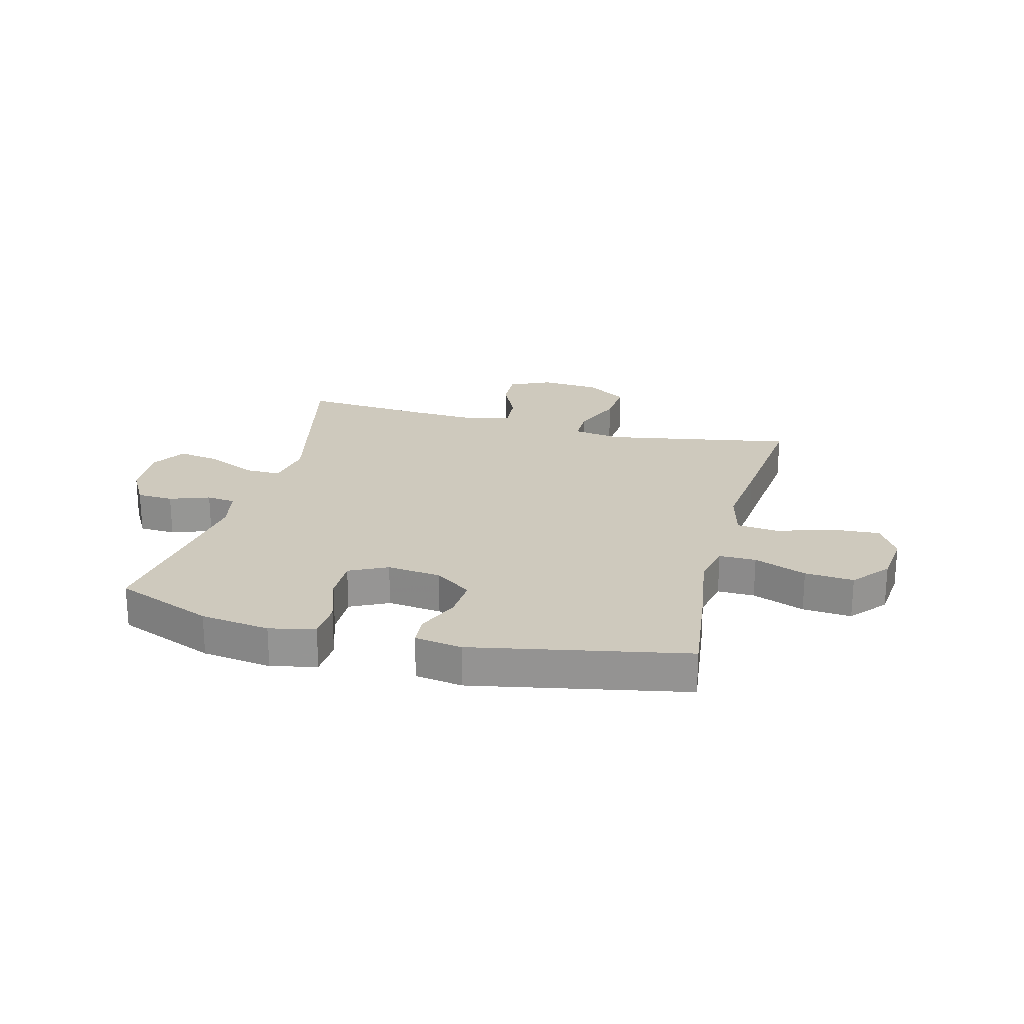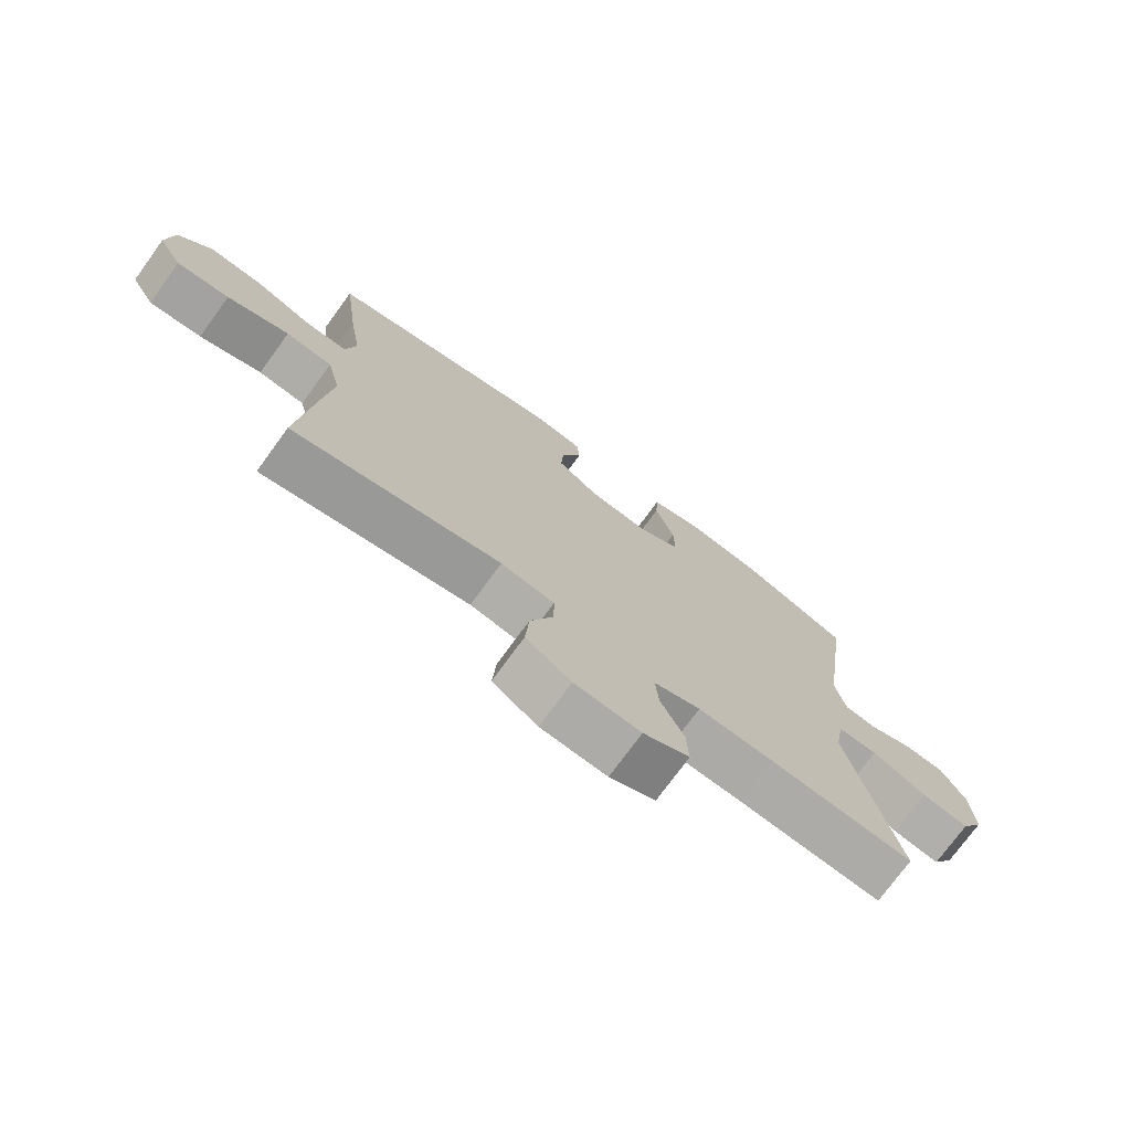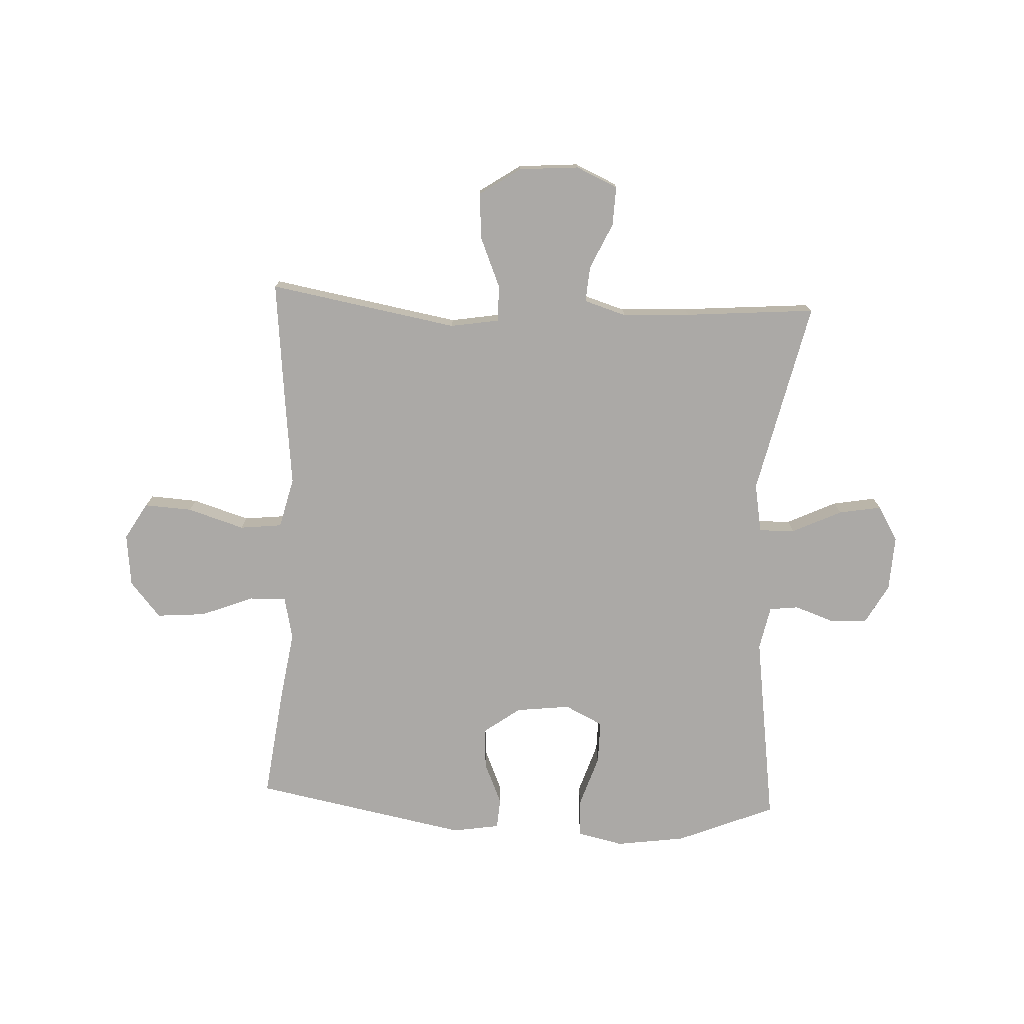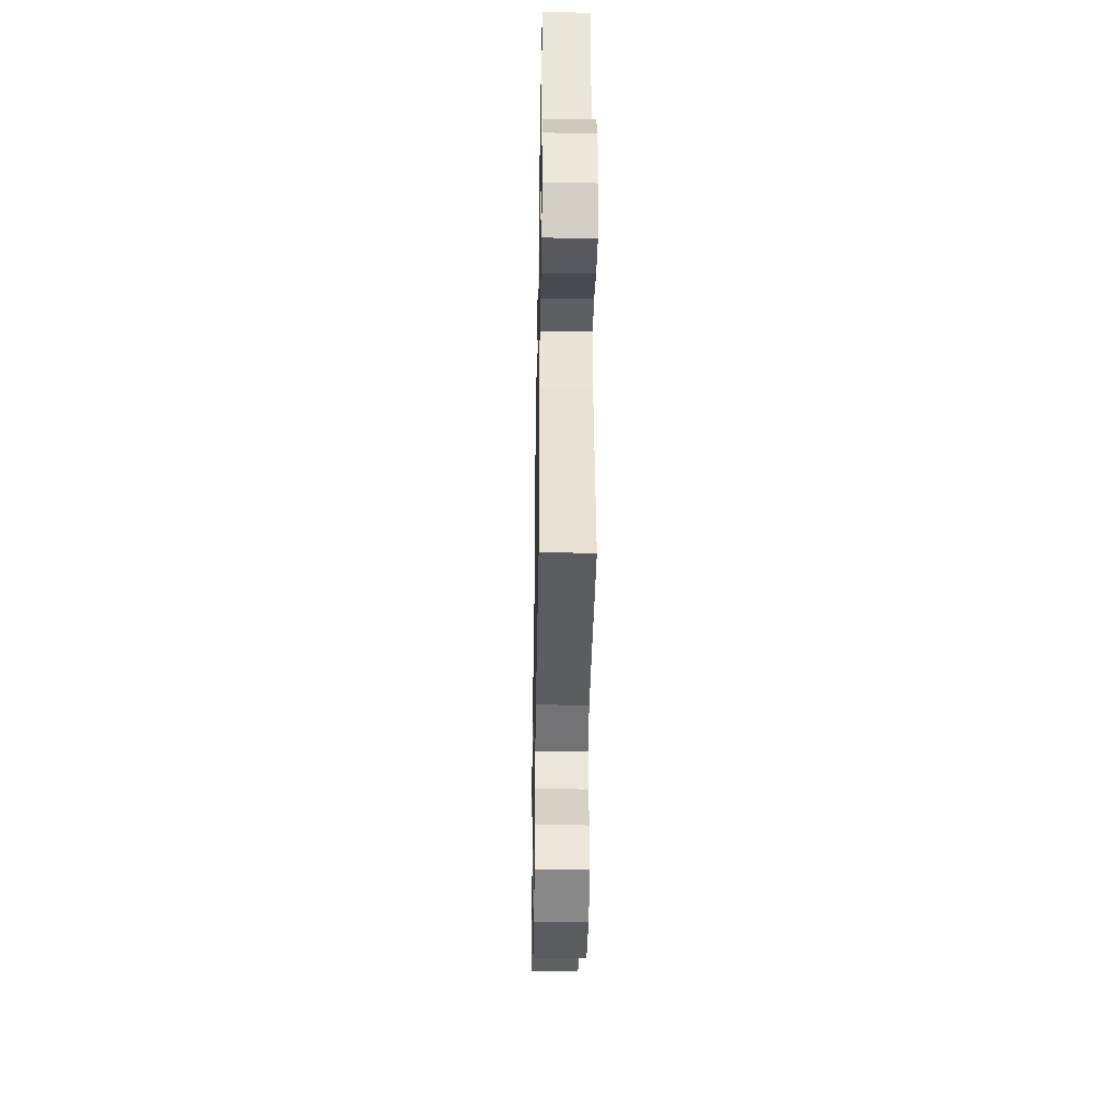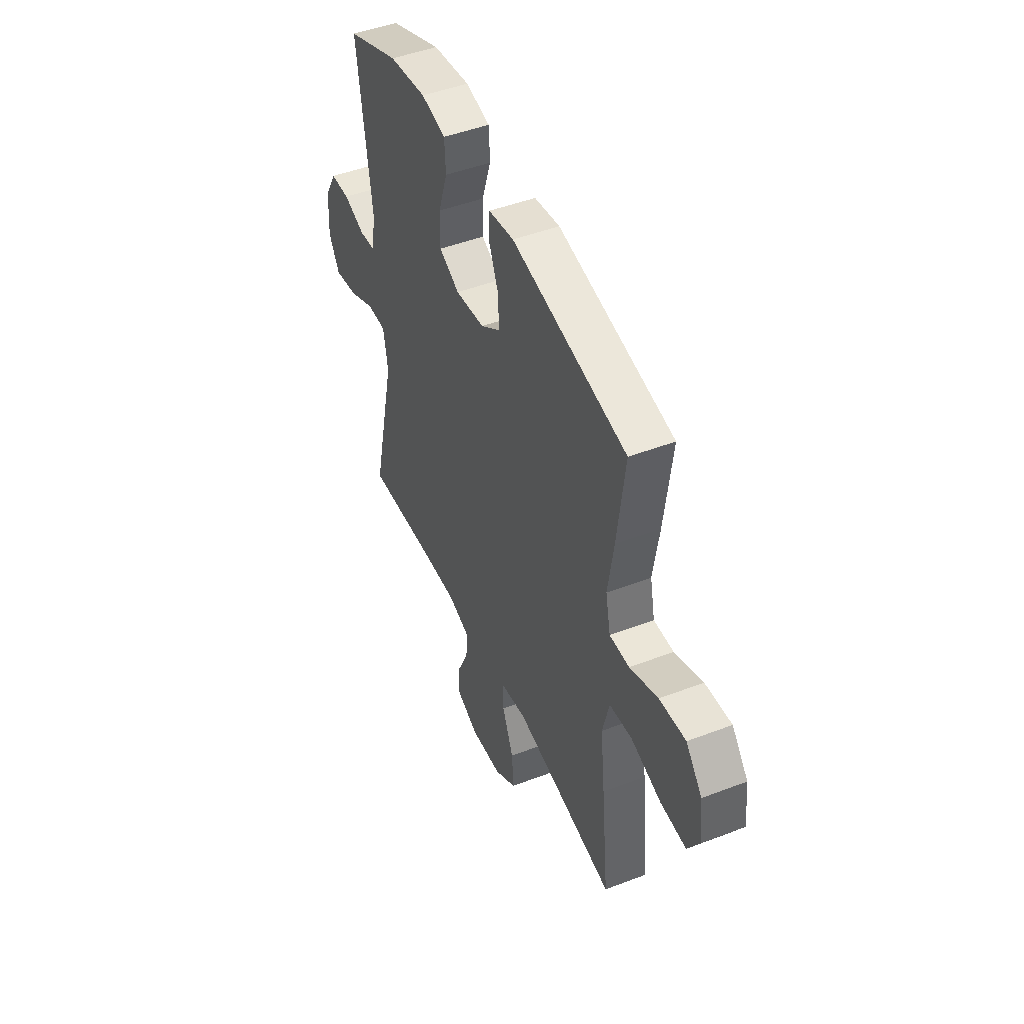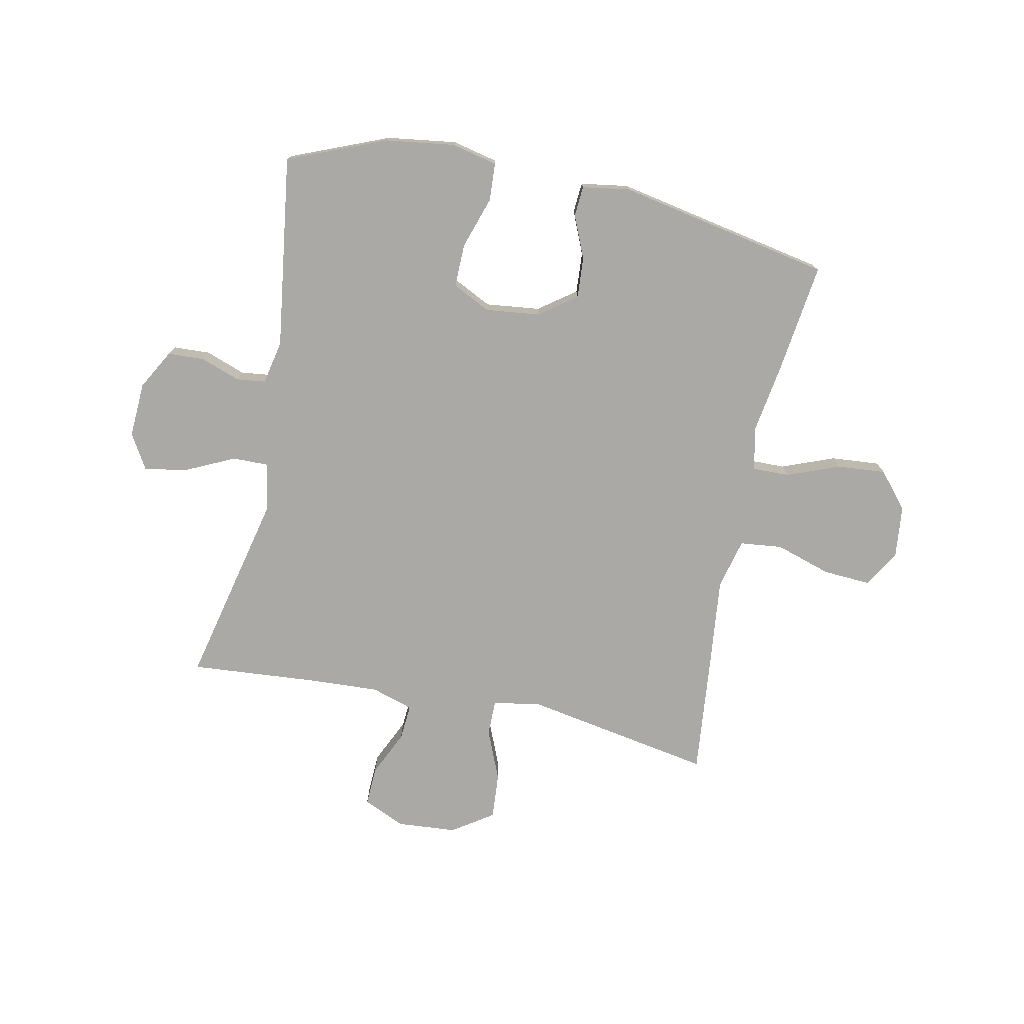
<metadata>
{"format":"obj","ext":"obj","renderer":"f3d","projection":"perspective","resolution":1024,"background":"white","views":[{"elev":22.7,"azim":14.5,"up":"+Y"},{"elev":-74.4,"azim":144.0,"up":"+Z"},{"elev":-75.6,"azim":177.4,"up":"+Y"},{"elev":-38.7,"azim":-91.0,"up":"+Z"},{"elev":47.3,"azim":66.6,"up":"+Z"},{"elev":-75.5,"azim":-11.7,"up":"+Y"}]}
</metadata>
<code>
v 0.5 0.07 0.5
v 0.475 0.07 0.305
v 0.456 0.07 0.183
v 0.472 0.07 0.107
v 0.537 0.07 0.108
v 0.629 0.07 0.144
v 0.715 0.07 0.151
v 0.768 0.07 0.088
v 0.778 0.07 -0.005
v 0.74 0.07 -0.069
v 0.656 0.07 -0.064
v 0.557 0.07 -0.033
v 0.483 0.07 -0.041
v 0.461 0.07 -0.13
v 0.476 0.07 -0.265
v 0.5 0.07 -0.5
v 0.169 0.07 -0.441
v 0.084 0.07 -0.455
v 0.084 0.07 -0.518
v 0.121 0.07 -0.607
v 0.127 0.07 -0.688
v 0.055 0.07 -0.736
v -0.05 0.07 -0.744
v -0.123 0.07 -0.711
v -0.12 0.07 -0.642
v -0.083 0.07 -0.562
v -0.078 0.07 -0.499
v -0.152 0.07 -0.476
v -0.271 0.07 -0.482
v -0.5 0.07 -0.5
v -0.422 0.07 -0.159
v -0.437 0.07 -0.073
v -0.5 0.07 -0.074
v -0.587 0.07 -0.115
v -0.662 0.07 -0.128
v -0.698 0.07 -0.067
v -0.693 0.07 0.03
v -0.654 0.07 0.1
v -0.59 0.07 0.103
v -0.52 0.07 0.078
v -0.469 0.07 0.084
v -0.453 0.07 0.161
v -0.5 0.07 0.5
v -0.328 0.07 0.57
v -0.206 0.07 0.587
v -0.126 0.07 0.569
v -0.122 0.07 0.502
v -0.152 0.07 0.411
v -0.153 0.07 0.335
v -0.086 0.07 0.302
v 0.009 0.07 0.313
v 0.074 0.07 0.36
v 0.069 0.07 0.432
v 0.037 0.07 0.507
v 0.041 0.07 0.56
v 0.124 0.07 0.573
v 0.5 0 0.5
v 0.475 0 0.305
v 0.456 0 0.183
v 0.472 0 0.107
v 0.537 0 0.108
v 0.629 0 0.144
v 0.715 0 0.151
v 0.768 0 0.088
v 0.778 0 -0.005
v 0.74 0 -0.069
v 0.656 0 -0.064
v 0.557 0 -0.033
v 0.483 0 -0.041
v 0.461 0 -0.13
v 0.476 0 -0.265
v 0.5 0 -0.5
v 0.169 0 -0.441
v 0.084 0 -0.455
v 0.084 0 -0.518
v 0.121 0 -0.607
v 0.127 0 -0.688
v 0.055 0 -0.736
v -0.05 0 -0.744
v -0.123 0 -0.711
v -0.12 0 -0.642
v -0.083 0 -0.562
v -0.078 0 -0.499
v -0.152 0 -0.476
v -0.271 0 -0.482
v -0.5 0 -0.5
v -0.422 0 -0.159
v -0.437 0 -0.073
v -0.5 0 -0.074
v -0.587 0 -0.115
v -0.662 0 -0.128
v -0.698 0 -0.067
v -0.693 0 0.03
v -0.654 0 0.1
v -0.59 0 0.103
v -0.52 0 0.078
v -0.469 0 0.084
v -0.453 0 0.161
v -0.5 0 0.5
v -0.328 0 0.57
v -0.206 0 0.587
v -0.126 0 0.569
v -0.122 0 0.502
v -0.152 0 0.411
v -0.153 0 0.335
v -0.086 0 0.302
v 0.009 0 0.313
v 0.074 0 0.36
v 0.069 0 0.432
v 0.037 0 0.507
v 0.041 0 0.56
v 0.124 0 0.573
f 1 2 3
f 56 1 3
f 55 56 3
f 54 55 3
f 53 54 3
f 52 53 3 4
f 51 52 4
f 50 51 4
f 46 47 48
f 45 46 48
f 44 45 48
f 43 44 48
f 42 43 48
f 41 42 48 49
f 38 39 40
f 37 38 40
f 36 37 40
f 35 36 40
f 34 35 40
f 33 34 40
f 32 33 40 41
f 29 30 31
f 28 29 31 32
f 41 49 50
f 32 41 50
f 28 32 50
f 27 28 50
f 24 25 26
f 23 24 26
f 22 23 26
f 21 22 26
f 20 21 26
f 19 20 26
f 14 15 16 17
f 13 14 17 18
f 10 11 12
f 9 10 12
f 8 9 12
f 7 8 12
f 6 7 12
f 5 6 12
f 4 5 12 13
f 4 13 18
f 50 4 18
f 27 50 18
f 18 19 26 27
f 59 58 57
f 59 57 112
f 59 112 111
f 59 111 110
f 59 110 109
f 60 59 109 108
f 60 108 107
f 60 107 106
f 104 103 102
f 104 102 101
f 104 101 100
f 104 100 99
f 104 99 98
f 105 104 98 97
f 96 95 94
f 96 94 93
f 96 93 92
f 96 92 91
f 96 91 90
f 96 90 89
f 97 96 89 88
f 87 86 85
f 88 87 85 84
f 106 105 97
f 106 97 88
f 106 88 84
f 106 84 83
f 82 81 80
f 82 80 79
f 82 79 78
f 82 78 77
f 82 77 76
f 82 76 75
f 73 72 71 70
f 74 73 70 69
f 68 67 66
f 68 66 65
f 68 65 64
f 68 64 63
f 68 63 62
f 68 62 61
f 69 68 61 60
f 74 69 60
f 74 60 106
f 74 106 83
f 83 82 75 74
f 1 57 58 2
f 2 58 59 3
f 3 59 60 4
f 4 60 61 5
f 5 61 62 6
f 6 62 63 7
f 7 63 64 8
f 8 64 65 9
f 9 65 66 10
f 10 66 67 11
f 11 67 68 12
f 12 68 69 13
f 13 69 70 14
f 14 70 71 15
f 15 71 72 16
f 16 72 73 17
f 17 73 74 18
f 18 74 75 19
f 19 75 76 20
f 20 76 77 21
f 21 77 78 22
f 22 78 79 23
f 23 79 80 24
f 24 80 81 25
f 25 81 82 26
f 26 82 83 27
f 27 83 84 28
f 28 84 85 29
f 29 85 86 30
f 30 86 87 31
f 31 87 88 32
f 32 88 89 33
f 33 89 90 34
f 34 90 91 35
f 35 91 92 36
f 36 92 93 37
f 37 93 94 38
f 38 94 95 39
f 39 95 96 40
f 40 96 97 41
f 41 97 98 42
f 42 98 99 43
f 43 99 100 44
f 44 100 101 45
f 45 101 102 46
f 46 102 103 47
f 47 103 104 48
f 48 104 105 49
f 49 105 106 50
f 50 106 107 51
f 51 107 108 52
f 52 108 109 53
f 53 109 110 54
f 54 110 111 55
f 55 111 112 56
f 56 112 57 1

</code>
